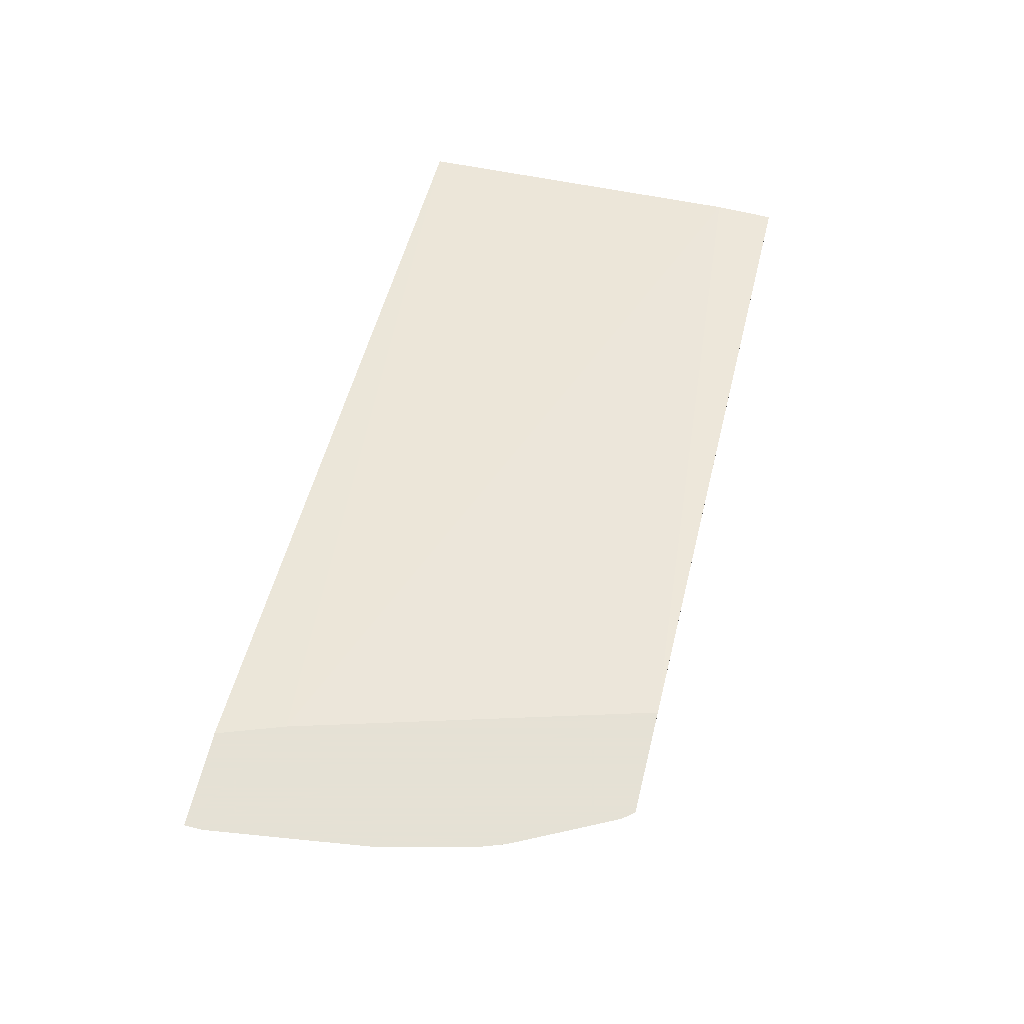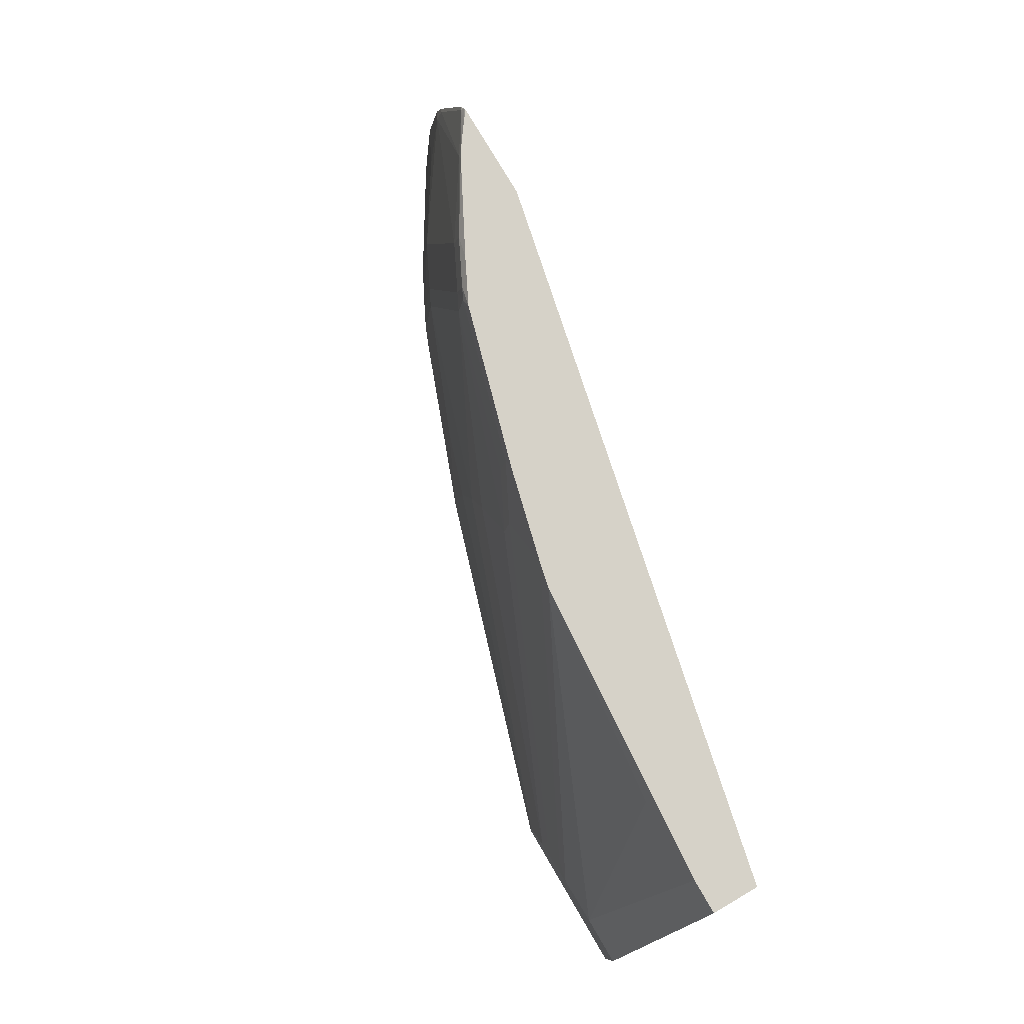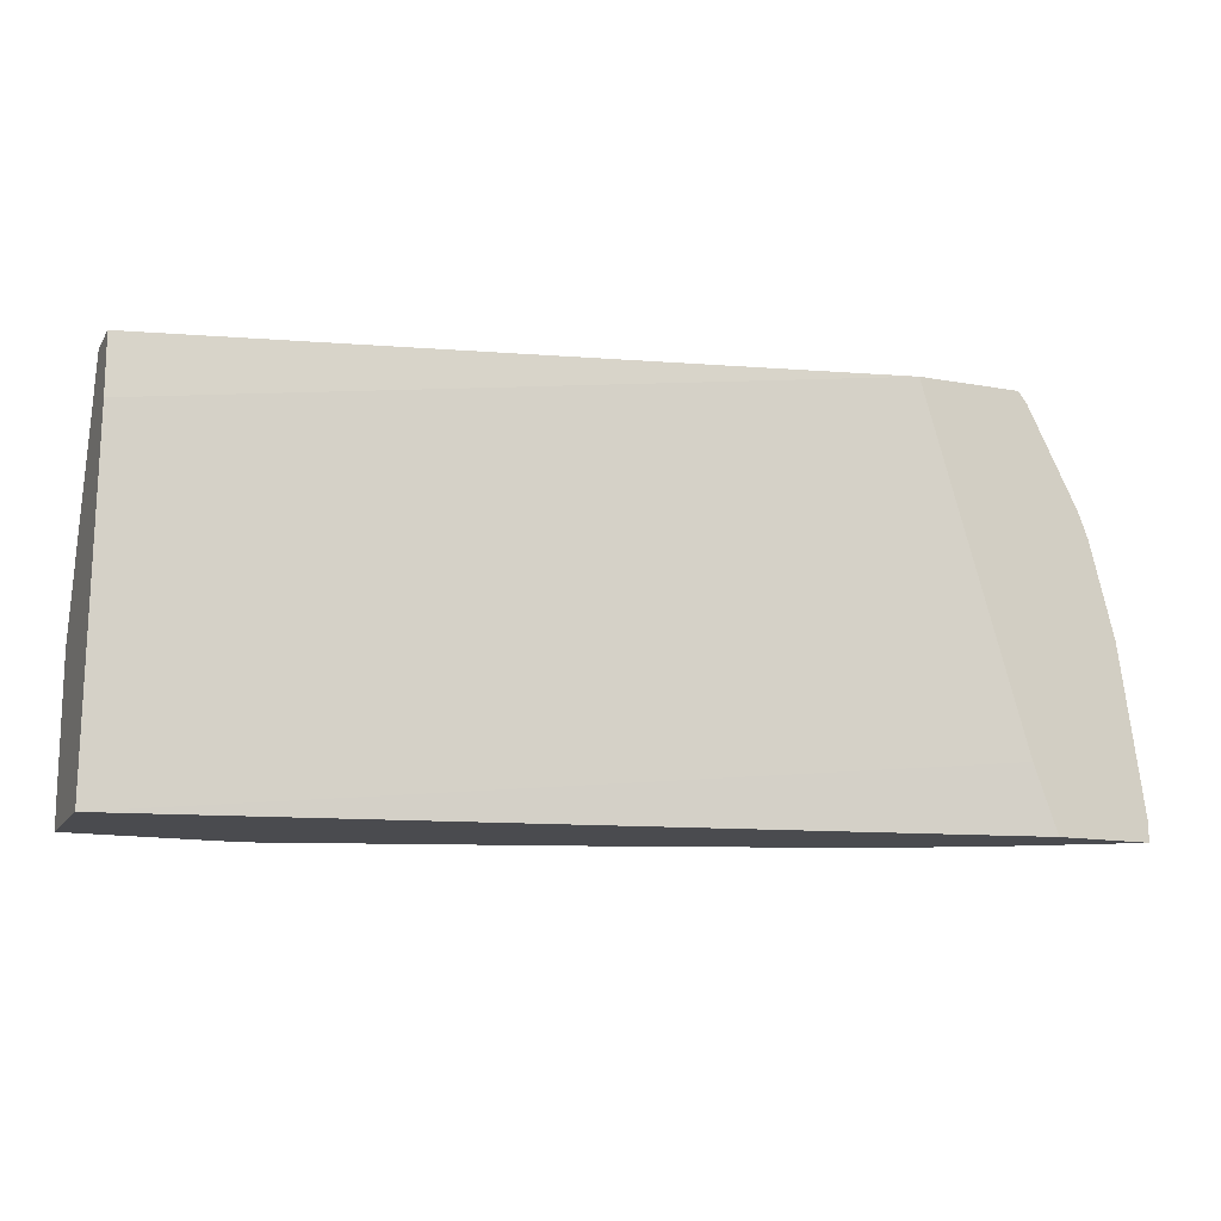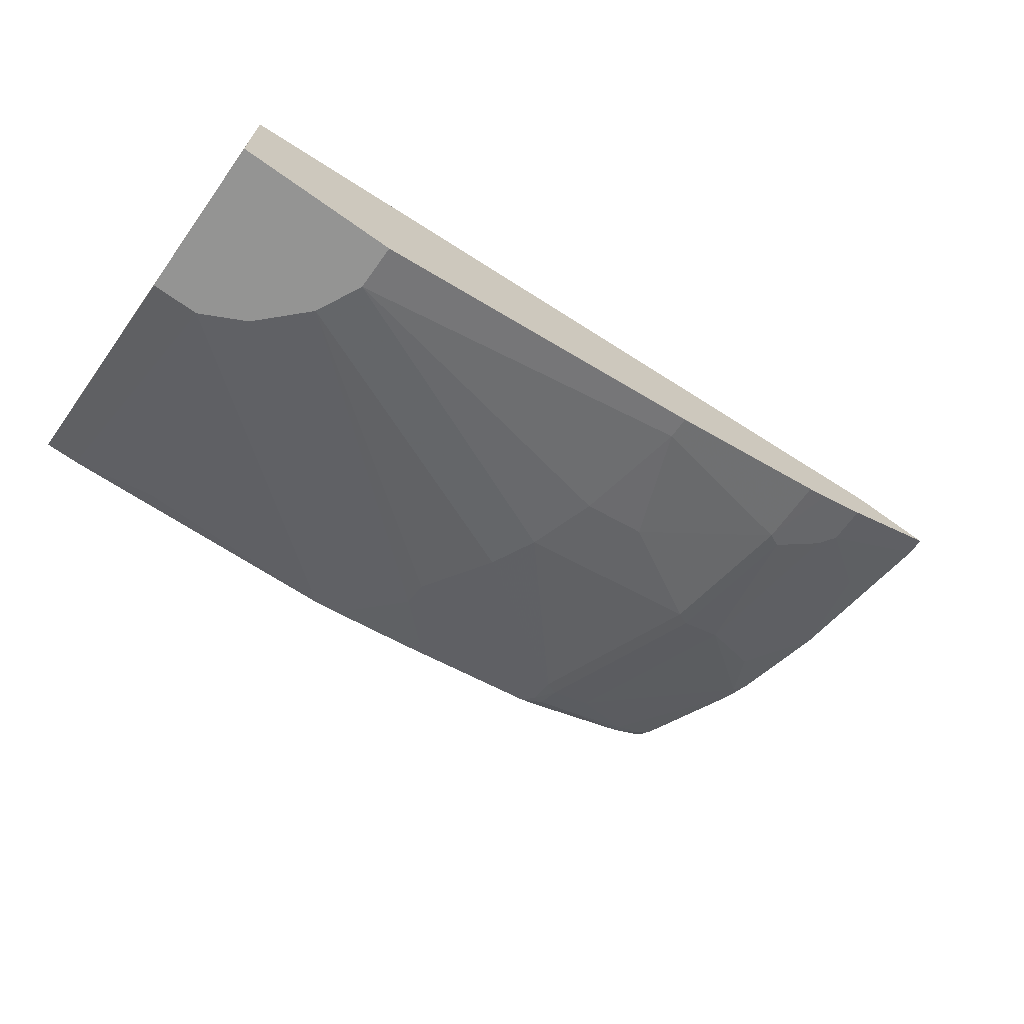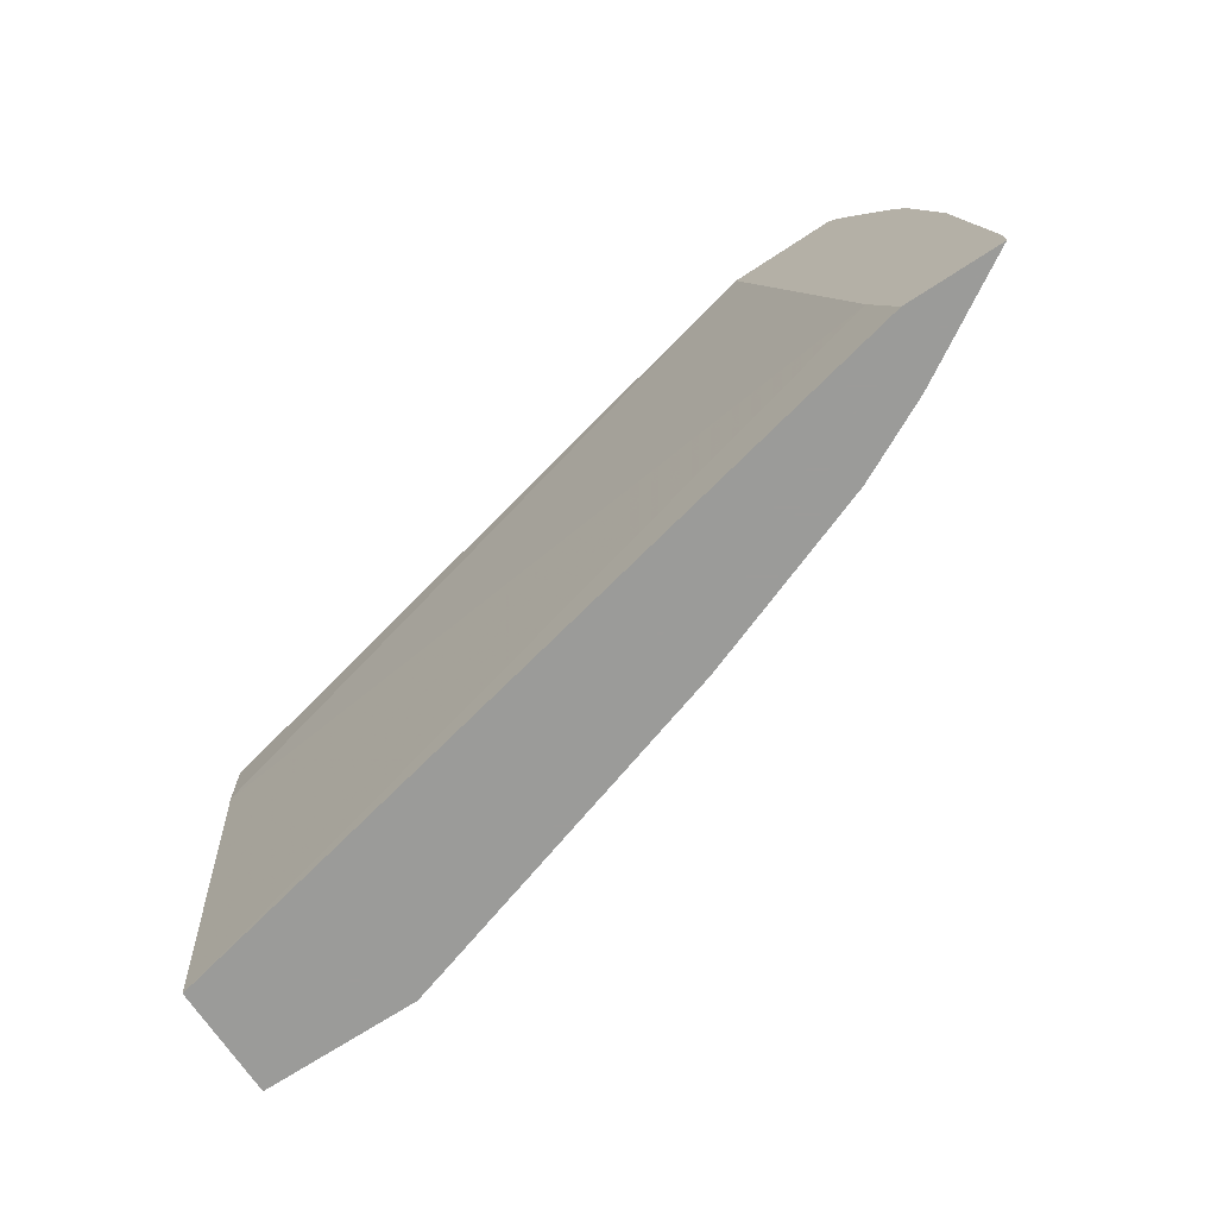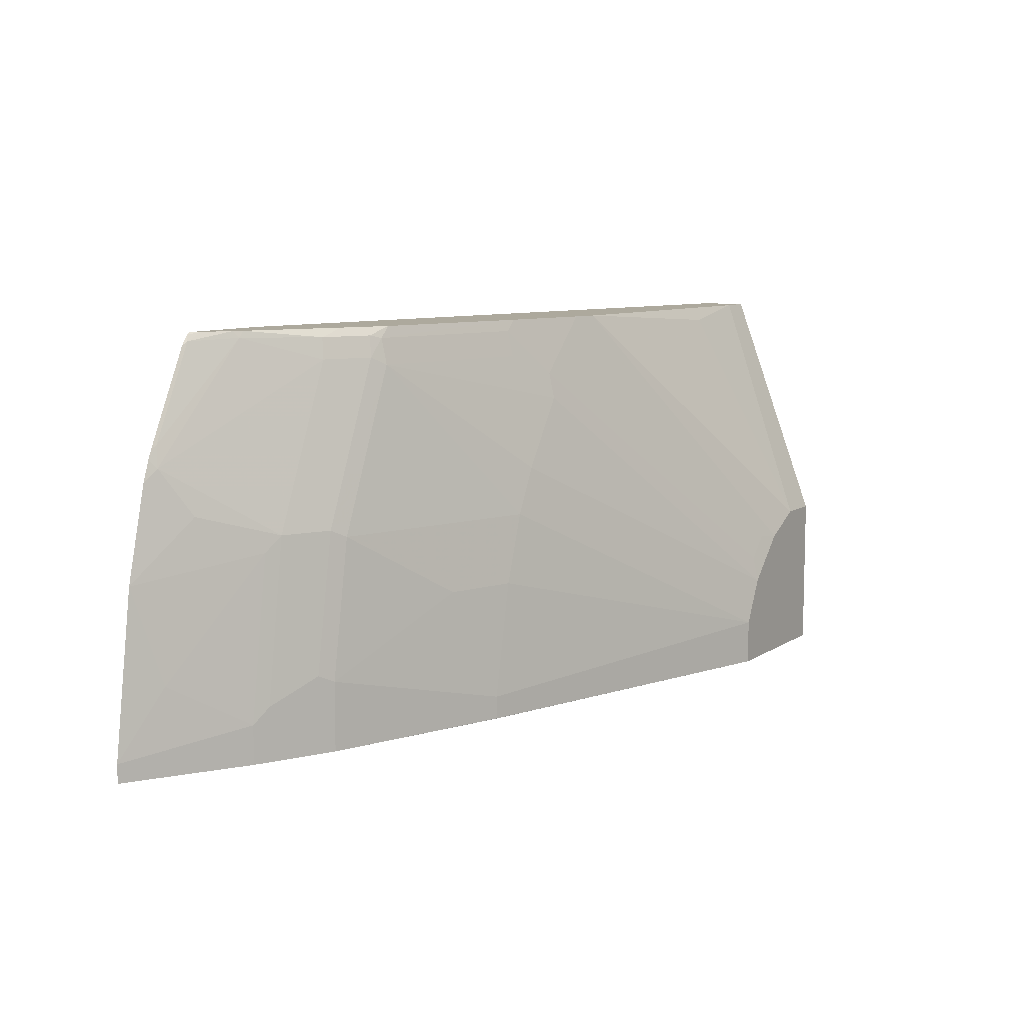
<metadata>
{"format":"obj","ext":"obj","renderer":"f3d","projection":"perspective","resolution":1024,"background":"white","views":[{"elev":64.9,"azim":-76.1,"up":"+Y"},{"elev":77.6,"azim":59.6,"up":"+Z"},{"elev":-14.3,"azim":158.4,"up":"+Z"},{"elev":-67.0,"azim":144.3,"up":"+Y"},{"elev":-69.6,"azim":-146.7,"up":"+Z"},{"elev":8.9,"azim":-58.5,"up":"+Z"}]}
</metadata>
<code>
v -0.8221 -0.4277 -0.0001548
v -0.8221 -0.4277 0.01659
v -0.7382 -0.4277 -0.0001548
v -0.7198 -0.4893 -0.0001548
v -0.7827 -0.4473 0.07689
v -0.8011 -0.4277 0.1634
v -0.7198 -0.4893 0.03495
v -0.7173 -0.4277 0.05853
v 0.001586 -0.5871 -0.0001548
v -0.7131 -0.4927 -0.0001548
v -0.6989 -0.4893 0.1817
v -0.7898 -0.4334 0.1748
v -0.7688 -0.4334 0.2586
v -0.7802 -0.4277 0.2472
v -0.7059 -0.4963 0.04894
v -0.6272 -0.4277 0.3692
v 0.001586 -0.5661 0.3145
v 0.001586 -0.6836 -0.0001548
v -0.6711 -0.5137 -0.0001548
v -0.65 -0.5242 0.06294
v -0.664 -0.5172 0.06991
v -0.6849 -0.4963 0.1957
v -0.7478 -0.4543 0.2167
v -0.7653 -0.4299 0.2778
v -0.7734 -0.4277 0.266
v -0.622 -0.4963 0.3425
v -0.6849 -0.4543 0.3634
v -0.7187 -0.4277 0.3692
v 0.001586 -0.5661 0.3692
v 0.001586 -0.692 -0.0001186
v -2.656e-05 -0.692 -0.0001548
v -0.6502 -0.5242 -0.0001548
v -0.629 -0.5242 0.1887
v -0.643 -0.5172 0.1957
v -0.65 -0.5242 -0.0001548
v -0.4823 -0.5871 0.021
v -0.5242 -0.5661 0.1258
v -0.7234 -0.4299 0.3617
v -0.7697 -0.4277 0.2745
v -0.6186 -0.4928 0.3617
v -0.5801 -0.5172 0.3425
v -0.6801 -0.4549 0.3692
v -0.6885 -0.4499 0.3692
v -0.7211 -0.4277 0.3672
v -0.7101 -0.4344 0.3692
v 0.001586 -0.6081 0.3692
v 0.001586 -0.692 0.1468
v -0.1468 -0.692 -0.0001548
v -0.4403 -0.5871 0.1887
v -0.5661 -0.5242 0.3355
v -0.4822 -0.5871 -0.0001548
v -0.4823 -0.5871 2.599e-05
v -0.4613 -0.5871 0.1258
v -0.1468 -0.692 0.04197
v -0.7277 -0.4277 0.3584
v -0.5766 -0.5138 0.3617
v -0.5979 -0.498 0.3692
v -0.5661 -0.519 0.359
v -0.02922 -0.6081 0.3692
v -0.04196 -0.692 0.1468
v -0.4194 -0.5871 0.2306
v -0.3774 -0.5871 0.2935
v -0.4194 -0.5661 0.3355
v -0.1258 -0.692 0.08391
v -0.556 -0.519 0.3692
v -0.4194 -0.5609 0.359
v -0.4093 -0.5609 0.3692
v -0.3018 -0.5871 0.3692
v -0.1049 -0.6081 0.3564
v -0.0839 -0.692 0.1258
v -0.3774 -0.5819 0.3171
v -0.1258 -0.6867 0.1075
v -0.3254 -0.5819 0.3692
v -0.1049 -0.6867 0.1285
f 30 54 48
f 30 64 54
f 33 37 53
f 33 53 49
f 30 48 31
f 33 49 50
f 36 53 37
f 34 50 41
f 35 51 52
f 36 52 48
f 36 48 54
f 30 70 64
f 38 43 45
f 36 54 53
f 33 50 34
f 30 60 70
f 24 55 39
f 28 44 45
f 20 37 33
f 38 45 44
f 21 34 22
f 22 34 41
f 22 41 26
f 24 38 55
f 30 47 60
f 24 39 25
f 26 40 27
f 26 41 56
f 26 56 40
f 27 40 42
f 27 42 43
f 27 43 38
f 24 27 38
f 38 44 55
f 62 64 71
f 40 57 42
f 60 69 68
f 60 68 70
f 61 64 62
f 62 71 63
f 63 71 66
f 64 70 74
f 64 74 72
f 64 72 71
f 66 71 67
f 67 71 73
f 68 73 70
f 70 73 74
f 71 72 73
f 72 74 73
f 20 36 37
f 59 69 60
f 40 56 57
f 59 68 69
f 58 66 67
f 41 50 58
f 41 58 56
f 46 59 60
f 46 60 47
f 48 52 51
f 49 61 50
f 49 53 54
f 49 54 64
f 49 64 61
f 50 61 62
f 50 62 63
f 50 63 66
f 50 66 58
f 56 58 65
f 56 65 57
f 58 67 65
f 20 52 36
f 20 33 34
f 20 32 35
f 1 19 10
f 1 10 4
f 1 4 7
f 1 7 2
f 2 5 6
f 2 7 5
f 1 32 19
f 3 8 9
f 5 7 11
f 5 11 6
f 6 12 13
f 6 13 14
f 6 11 12
f 7 10 15
f 4 10 7
f 7 15 11
f 1 35 32
f 1 48 51
f 20 35 52
f 1 2 6
f 1 6 14
f 1 14 25
f 1 25 39
f 1 39 55
f 1 51 35
f 1 55 44
f 1 28 16
f 1 16 8
f 1 8 3
f 1 3 9
f 1 18 31
f 1 31 48
f 1 44 28
f 8 16 17
f 1 9 18
f 9 17 29
f 16 45 43
f 16 43 42
f 16 42 57
f 16 57 65
f 16 65 67
f 16 67 73
f 16 28 45
f 16 73 68
f 16 46 29
f 16 29 17
f 18 30 31
f 19 32 20
f 8 17 9
f 20 34 21
f 16 59 46
f 15 21 22
f 16 68 59
f 13 26 27
f 9 29 46
f 9 46 47
f 13 27 24
f 9 47 30
f 9 30 18
f 10 19 20
f 10 21 15
f 11 15 22
f 10 20 21
f 12 23 13
f 12 22 23
f 13 24 25
f 13 25 14
f 13 23 22
f 13 22 26
f 11 22 12

</code>
